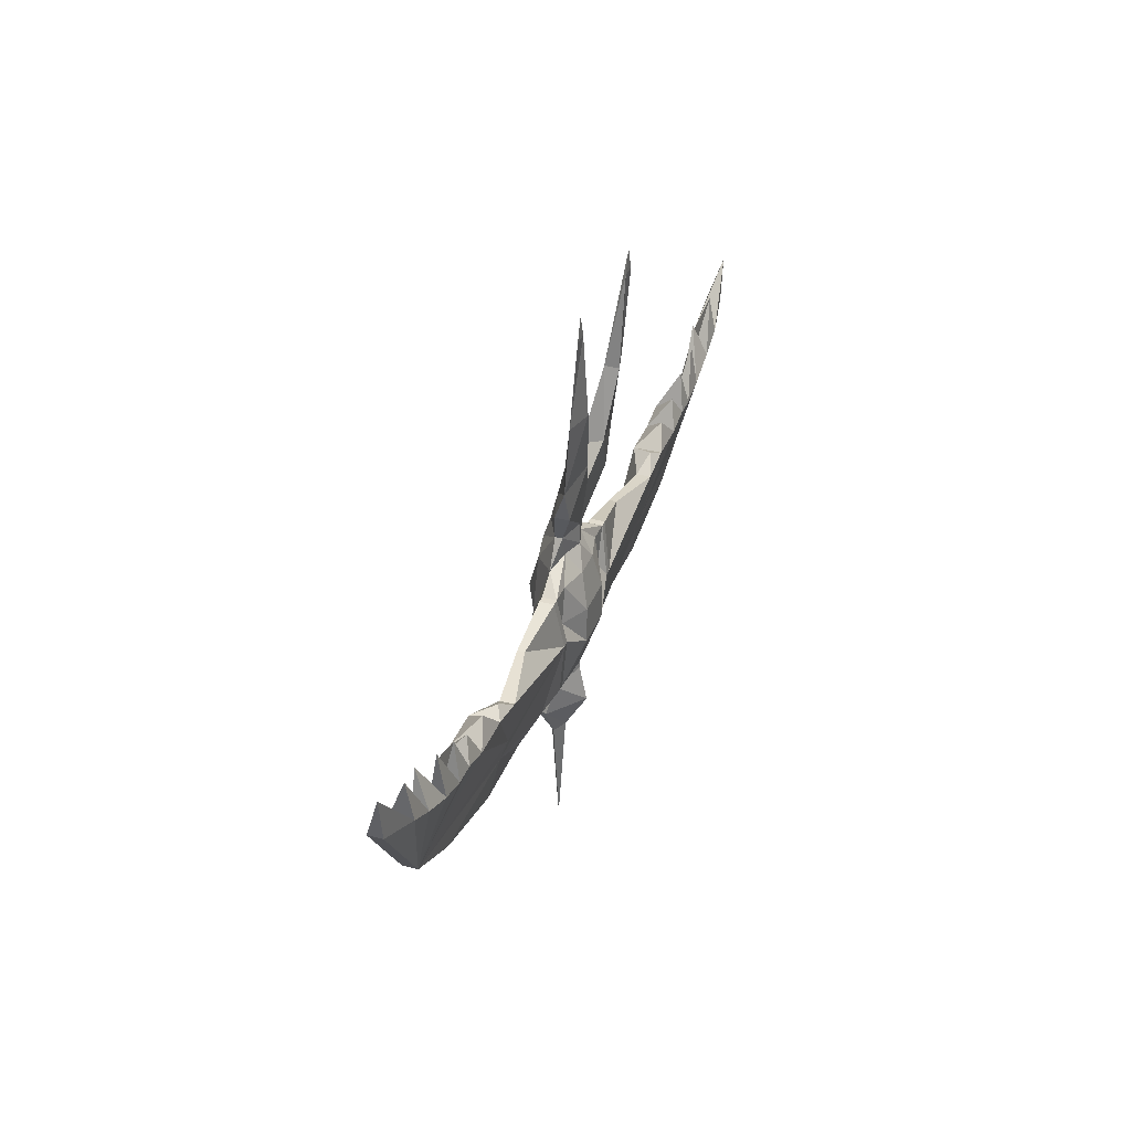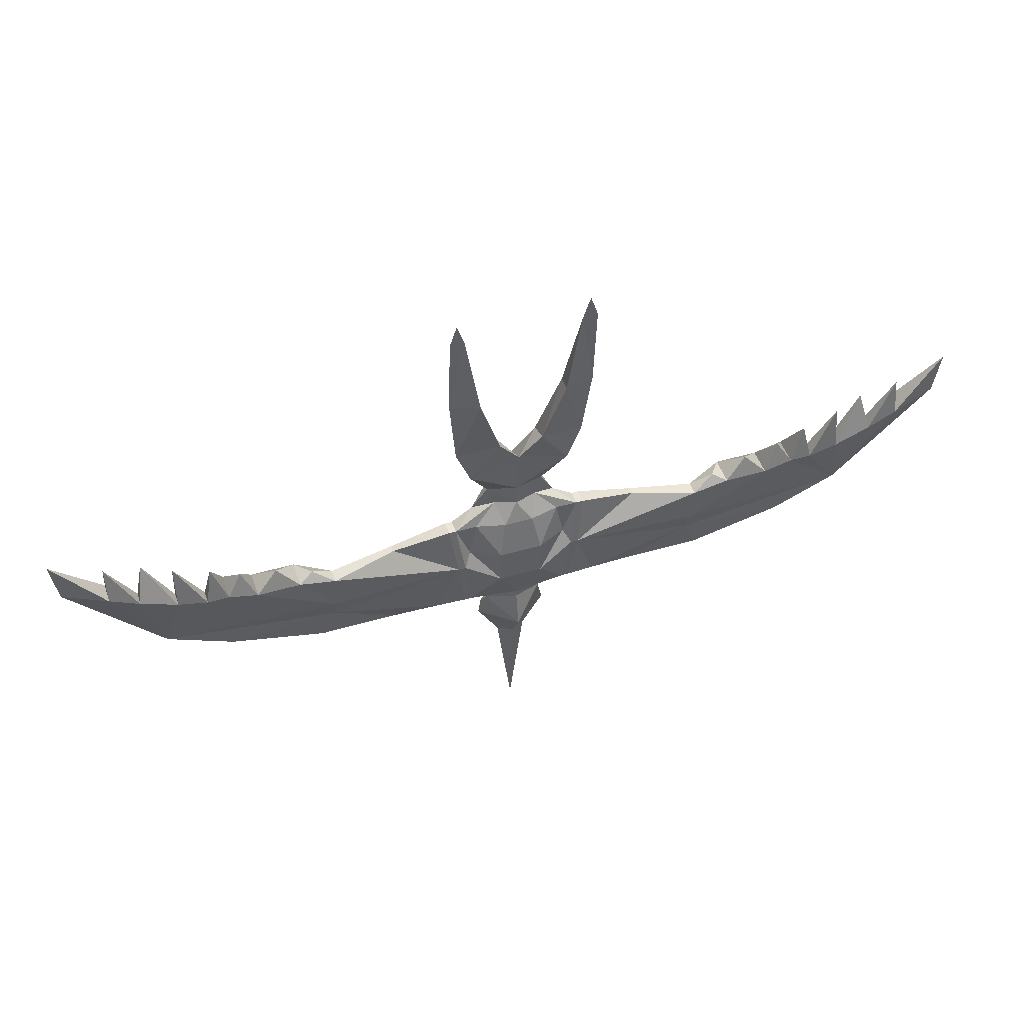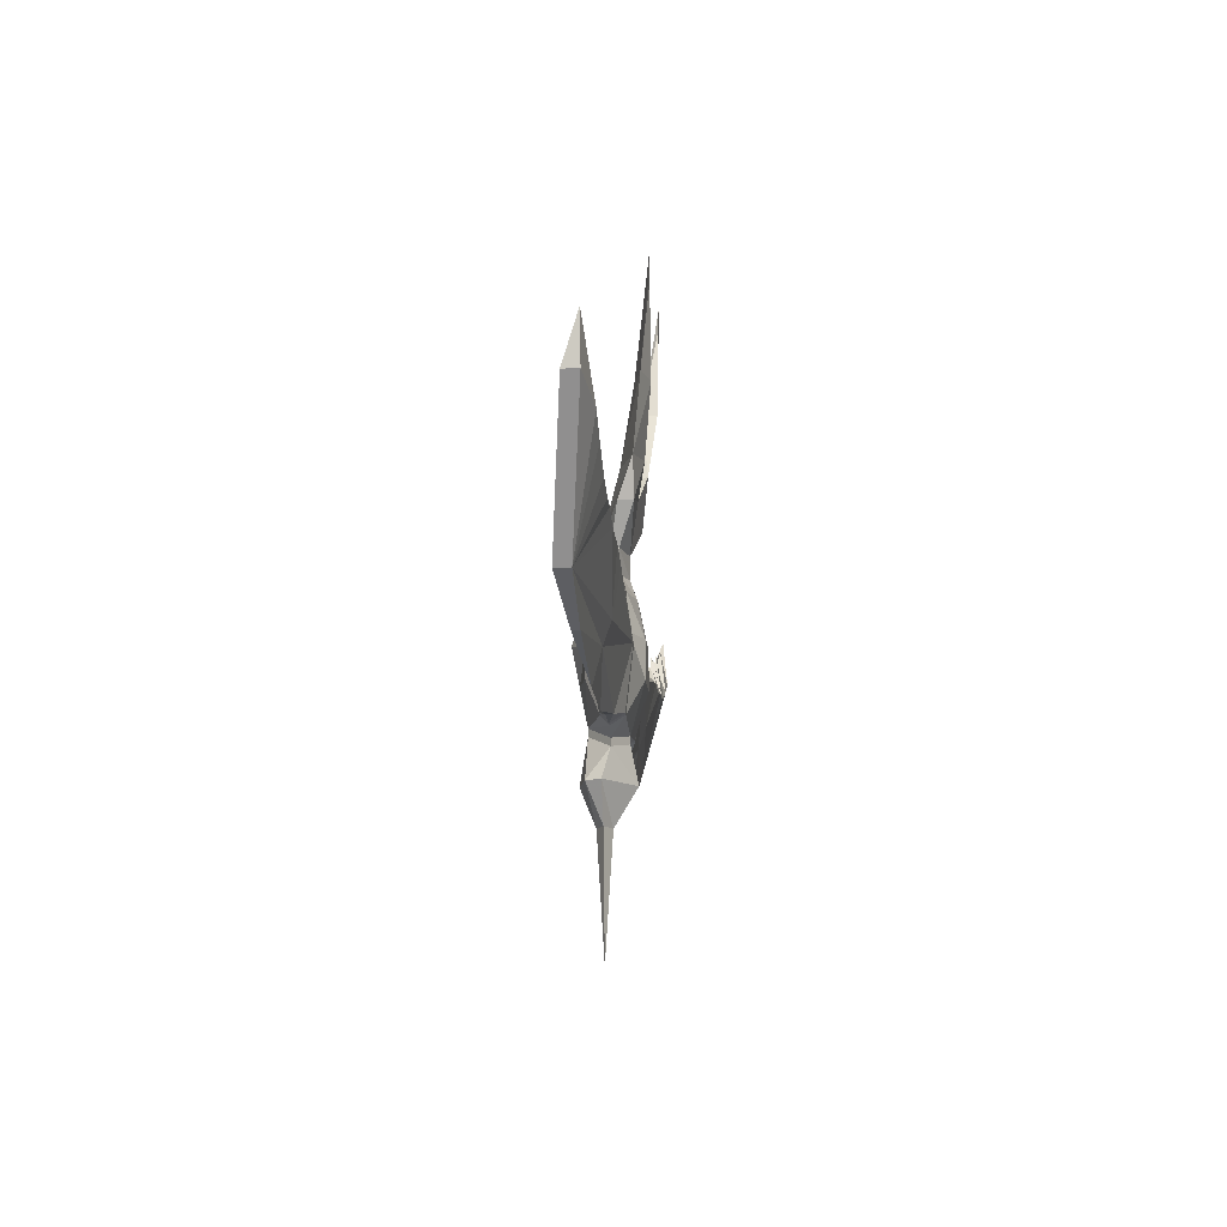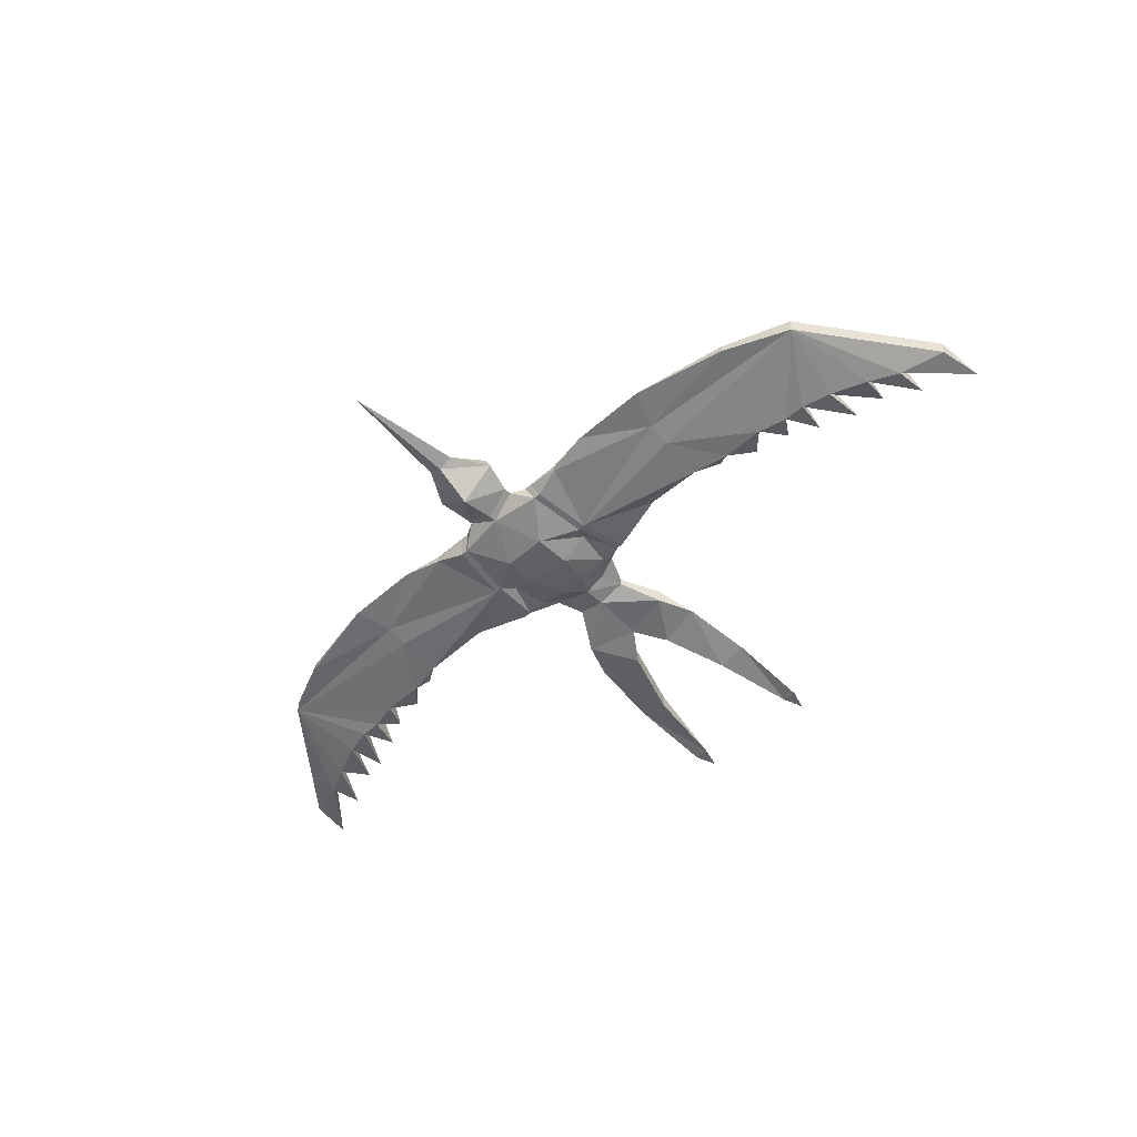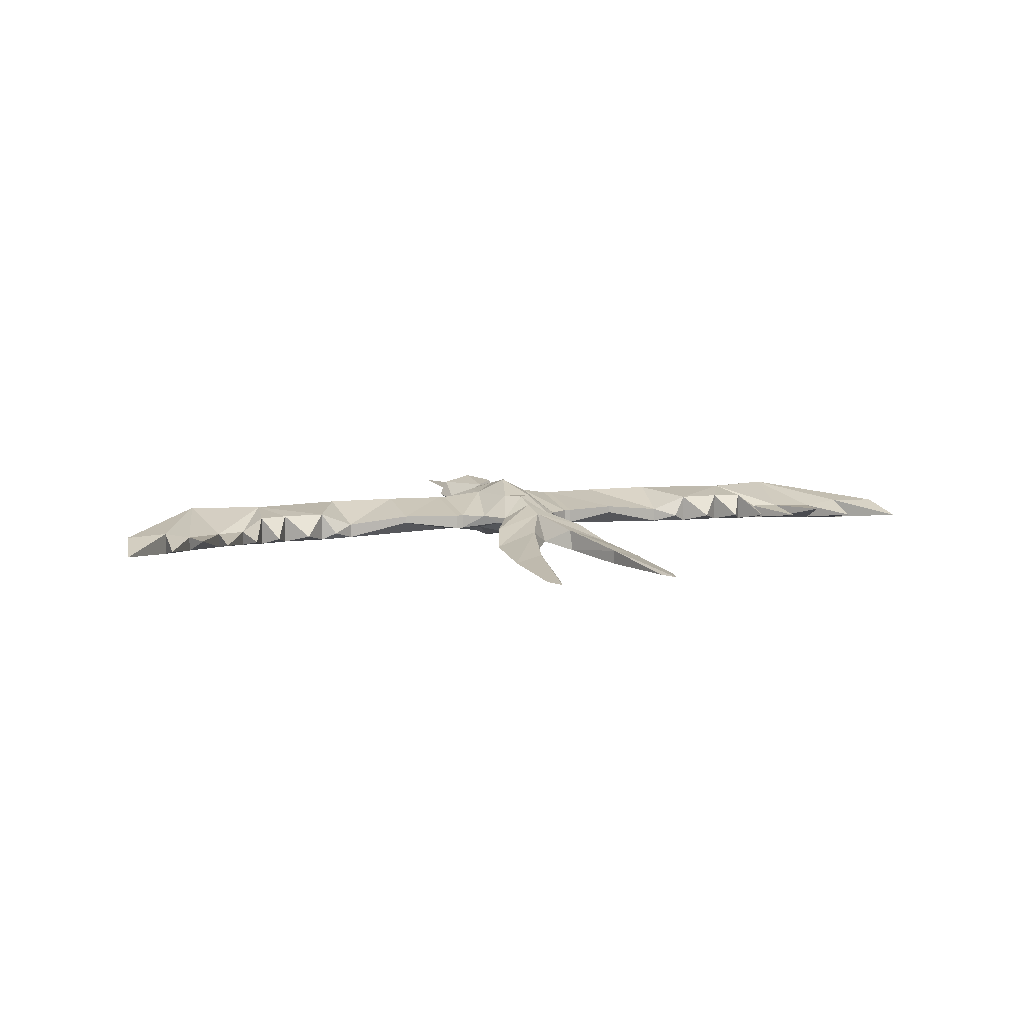
<metadata>
{"format":"obj","ext":"obj","renderer":"f3d","projection":"perspective","resolution":1024,"background":"white","views":[{"elev":34.7,"azim":-70.7,"up":"+Z"},{"elev":46.8,"azim":-18.4,"up":"+Z"},{"elev":-15.1,"azim":-85.4,"up":"+Z"},{"elev":-49.6,"azim":-135.4,"up":"+Y"},{"elev":7.3,"azim":-21.7,"up":"+Y"}]}
</metadata>
<code>
v -0.4531 -0.125 0.1016
v -0.5078 -0.1172 0.1641
v -0.5 -0.1172 0.1172
v -0.3984 -0.1016 -0.007812
v -0.4219 -0.125 0.08594
v -0.4531 -0.1172 0.1406
v -0.4531 -0.1016 0.1016
v -0.5 -0.1016 0.1172
v -0.3984 -0.08594 -0.007812
v -0.3281 -0.09375 -0.03906
v -0.3281 -0.1016 -0.03906
v -0.2109 -0.1094 -0.02344
v -0.2109 -0.1172 0
v -0.2969 -0.125 0.05469
v -0.3281 -0.125 0.0625
v -0.3516 -0.125 0.0625
v -0.3828 -0.125 0.07031
v -0.4141 -0.1094 0.125
v -0.4219 -0.1094 0.08594
v -0.3828 -0.1172 0.1172
v -0.3828 -0.1094 0.07031
v -0.3203 -0.08594 0.01562
v -0.2266 -0.1016 -0.0625
v -0.1406 -0.1016 -0.0625
v -0.09375 -0.1094 -0.05469
v -0.07031 -0.125 0.01562
v -0.2109 -0.125 0.04688
v -0.25 -0.125 0.05469
v -0.2734 -0.1172 0.07812
v -0.2969 -0.09375 0.05469
v -0.3125 -0.1172 0.08594
v -0.3281 -0.09375 0.0625
v -0.3438 -0.1172 0.1016
v -0.3516 -0.1094 0.0625
v -0.25 -0.09375 0.05469
v -0.2188 -0.08594 -0.007812
v -0.1406 -0.08594 -0.007812
v -0.09375 -0.1016 -0.05469
v -0.05469 -0.1016 -0.05469
v -0.0625 -0.1172 -0.04688
v -0.05469 -0.1172 -0.04688
v -0.0625 -0.125 0.01562
v -0.07812 -0.1172 0.07031
v -0.1406 -0.1094 0.05469
v -0.2109 -0.1094 0.04688
v -0.2344 -0.1172 0.0625
v -0.0625 -0.09375 -0.04688
v -0.07812 -0.08594 0
v -0.07031 -0.08594 0
v -0.05469 -0.09375 -0.04688
v -0.04688 -0.1016 -0.05469
v -0.03125 -0.1016 -0.0625
v 0 -0.1172 -0.05469
v -0.02344 -0.1328 -0.007812
v -0.05469 -0.1172 0.03125
v -0.07031 -0.1172 0.07031
v -0.07812 -0.1016 0.07031
v -0.1406 -0.1016 0.05469
v -0.07031 -0.1016 0.07031
v -0.03125 -0.07812 0.02344
v -0.03125 -0.07812 -0.007812
v 0 -0.07812 -0.04688
v 0 -0.07812 -0.05469
v -0.03125 -0.1016 -0.07031
v 0 -0.1172 -0.0625
v 0.03125 -0.1016 -0.07031
v 0.03125 -0.1016 -0.0625
v 0.05469 -0.1172 -0.04688
v 0.02344 -0.1328 -0.007812
v -0.02344 -0.1328 0.03125
v -0.04688 -0.1172 0.07031
v -0.02344 -0.1094 0.09375
v -0.04688 -0.1016 0.08594
v -0.01562 -0.07812 0.07812
v 0 -0.0625 0.03125
v 0 -0.07031 -0.007812
v 0.03125 -0.07812 -0.007812
v 0.05469 -0.09375 -0.04688
v 0.04688 -0.1016 -0.05469
v 0.03125 -0.07812 -0.1016
v 0 -0.07031 -0.1016
v -0.03125 -0.07812 -0.1016
v -0.03906 -0.09375 -0.1016
v 0 -0.125 -0.1016
v 0.03906 -0.09375 -0.1016
v 0.01562 -0.09375 -0.1406
v 0 -0.08594 -0.1406
v -0.01562 -0.09375 -0.1406
v 0 -0.1016 -0.1406
v 0 -0.09375 -0.2656
v 0 -0.07812 0.09375
v 0.01562 -0.07812 0.07812
v 0.03125 -0.07812 0.02344
v 0.07031 -0.08594 0
v 0.0625 -0.09375 -0.04688
v 0.05469 -0.1016 -0.05469
v 0.0625 -0.1172 -0.04688
v -0.03125 -0.1094 0.1172
v -0.03125 -0.1016 0.1172
v 0 -0.08594 0.1172
v 0.03125 -0.1016 0.1172
v 0.04688 -0.1016 0.08594
v 0.07031 -0.1016 0.07031
v 0.07812 -0.08594 0
v 0.09375 -0.1016 -0.05469
v 0.09375 -0.1094 -0.05469
v 0.07031 -0.125 0.01562
v 0.0625 -0.125 0.01562
v 0.05469 -0.1172 0.03125
v 0.02344 -0.1328 0.03125
v -0.01562 -0.125 0.07031
v 0 -0.1172 0.09375
v 0 -0.1172 0.1172
v -0.05469 -0.125 0.1562
v -0.05469 -0.1094 0.1562
v 0 -0.09375 0.1484
v 0.05469 -0.1094 0.1562
v 0.03125 -0.1094 0.1172
v 0.02344 -0.1094 0.09375
v 0.07031 -0.1172 0.07031
v 0.07812 -0.1016 0.07031
v 0.1406 -0.1016 0.05469
v 0.1406 -0.08594 -0.007812
v 0.1406 -0.1016 -0.0625
v 0.2109 -0.1094 -0.02344
v 0.2109 -0.1172 0
v 0.2109 -0.125 0.04688
v 0.1406 -0.1094 0.05469
v 0.07812 -0.1172 0.07031
v 0.04688 -0.1172 0.07031
v 0.01562 -0.125 0.07031
v 0.05469 -0.125 0.1562
v 0 -0.125 0.1719
v -0.02344 -0.1328 0.2031
v -0.07031 -0.125 0.1953
v -0.02344 -0.1094 0.1953
v 0.02344 -0.1094 0.1953
v 0.07031 -0.125 0.1953
v -0.04688 -0.125 0.2734
v -0.04688 -0.1406 0.2734
v -0.07812 -0.1328 0.2734
v -0.07812 -0.1406 0.3672
v -0.07031 -0.1406 0.3906
v -0.0625 -0.1406 0.3672
v 0.4531 -0.125 0.1016
v 0.5 -0.1172 0.1172
v 0.5078 -0.1172 0.1641
v 0.4531 -0.1016 0.1016
v 0.4531 -0.1172 0.1406
v 0.4219 -0.125 0.08594
v 0.3984 -0.1016 -0.007812
v 0.5 -0.1016 0.1172
v 0.3984 -0.08594 -0.007812
v 0.4219 -0.1094 0.08594
v 0.4141 -0.1094 0.125
v 0.3828 -0.125 0.07031
v 0.3516 -0.125 0.0625
v 0.3281 -0.125 0.0625
v 0.2969 -0.125 0.05469
v 0.3281 -0.1016 -0.03906
v 0.3281 -0.09375 -0.03906
v 0.3828 -0.1172 0.1172
v 0.3516 -0.1094 0.0625
v 0.3438 -0.1172 0.1016
v 0.3281 -0.09375 0.0625
v 0.3125 -0.1172 0.08594
v 0.2969 -0.09375 0.05469
v 0.2734 -0.1172 0.07812
v 0.25 -0.125 0.05469
v 0.2344 -0.1172 0.0625
v 0.2109 -0.1094 0.04688
v 0.3828 -0.1094 0.07031
v 0.3203 -0.08594 0.01562
v 0.25 -0.09375 0.05469
v 0.2188 -0.08594 -0.007812
v 0.2266 -0.1016 -0.0625
v 0.02344 -0.1328 0.2031
v 0.04688 -0.1406 0.2734
v 0.04688 -0.125 0.2734
v 0.07812 -0.1328 0.2734
v 0.0625 -0.1406 0.3672
v 0.07031 -0.1406 0.3906
v 0.07812 -0.1406 0.3672
f 1 2 3
f 1 5 6
f 1 7 2
f 2 7 8
f 5 17 18
f 6 19 7
f 16 20 17
f 18 21 19
f 9 22 10
f 10 22 23
f 14 28 29
f 14 31 15
f 15 33 16
f 20 34 21
f 22 36 23
f 23 36 24
f 24 36 37
f 24 37 38
f 27 46 28
f 29 35 30
f 47 38 48
f 43 56 57
f 45 35 46
f 37 48 38
f 53 64 65
f 53 65 66
f 54 70 55
f 55 70 71
f 63 66 80
f 63 80 81
f 63 81 82
f 63 82 64
f 64 82 83
f 64 84 65
f 65 84 66
f 66 85 80
f 95 104 105
f 69 109 110
f 104 123 105
f 105 123 124
f 109 130 110
f 31 30 32
f 32 34 33
f 145 146 147
f 145 147 148
f 145 149 150
f 147 152 148
f 148 154 149
f 150 155 156
f 157 156 162
f 157 164 158
f 158 166 159
f 159 168 169
f 127 169 170
f 129 121 120
f 162 172 163
f 163 165 164
f 170 174 171
f 124 123 175
f 124 175 176
f 161 176 173
f 161 173 153
f 154 172 155
f 176 175 173
f 165 167 166
f 174 168 167
f 1 3 4
f 1 4 5
f 1 6 7
f 2 8 3
f 3 8 4
f 4 8 9
f 4 9 10
f 4 10 11
f 4 13 14
f 4 14 15
f 4 15 16
f 4 16 17
f 4 17 5
f 5 18 19
f 5 19 6
f 7 19 9
f 7 9 8
f 17 20 21
f 17 21 18
f 19 21 9
f 9 21 22
f 10 23 11
f 11 23 12
f 12 23 24
f 12 24 25
f 13 26 27
f 13 27 28
f 13 28 14
f 14 29 30
f 14 30 31
f 15 31 32
f 15 32 33
f 16 33 34
f 16 34 20
f 21 34 22
f 22 34 32
f 22 32 30
f 22 30 35
f 22 35 36
f 26 42 43
f 26 43 44
f 26 44 27
f 27 44 45
f 27 45 46
f 28 46 35
f 28 35 29
f 42 55 56
f 42 56 43
f 43 57 44
f 44 57 58
f 44 58 45
f 45 58 37
f 45 37 36
f 45 36 35
f 58 57 48
f 58 48 37
f 57 56 59
f 57 59 48
f 55 71 56
f 56 71 72
f 56 72 73
f 56 73 59
f 73 72 98
f 91 99 100
f 91 100 101
f 72 112 98
f 98 112 113
f 102 118 119
f 102 119 120
f 102 120 103
f 103 120 121
f 103 121 104
f 104 121 122
f 104 122 123
f 106 124 125
f 107 126 127
f 107 127 128
f 107 128 129
f 107 129 108
f 108 129 120
f 108 120 109
f 109 120 130
f 112 119 118
f 112 118 113
f 145 148 149
f 145 150 151
f 145 151 146
f 146 151 152
f 146 152 147
f 148 152 153
f 148 153 154
f 149 154 150
f 150 154 155
f 150 156 151
f 151 156 157
f 151 157 158
f 151 158 159
f 151 159 126
f 151 160 161
f 151 161 153
f 151 153 152
f 157 162 163
f 157 163 164
f 158 164 165
f 158 165 166
f 159 166 167
f 159 167 168
f 159 169 126
f 126 169 127
f 127 170 171
f 127 171 128
f 128 171 122
f 128 122 121
f 128 121 129
f 155 172 156
f 156 172 162
f 163 172 173
f 163 173 165
f 168 174 169
f 169 174 170
f 171 174 175
f 171 175 123
f 171 123 122
f 124 176 125
f 125 176 160
f 160 176 161
f 153 173 172
f 153 172 154
f 119 130 120
f 173 175 174
f 173 174 167
f 173 167 165
f 4 11 12
f 53 69 54
f 54 69 70
f 69 110 70
f 70 110 111
f 110 131 111
f 111 131 112
f 151 125 160
f 4 12 13
f 12 26 13
f 107 125 126
f 151 126 125
f 12 25 26
f 24 38 25
f 25 38 39
f 25 39 40
f 25 40 26
f 26 40 41
f 26 41 42
f 47 39 38
f 47 48 49
f 47 49 50
f 47 50 39
f 39 50 51
f 39 51 40
f 40 51 41
f 41 51 52
f 48 59 49
f 49 59 60
f 50 60 61
f 50 61 62
f 50 62 51
f 51 62 52
f 52 62 63
f 52 63 64
f 52 64 53
f 53 66 67
f 59 73 60
f 60 73 74
f 60 74 75
f 60 75 76
f 60 76 61
f 61 76 62
f 62 76 77
f 62 77 78
f 62 78 79
f 62 79 67
f 62 67 63
f 63 67 66
f 74 91 92
f 74 92 75
f 75 92 93
f 75 93 76
f 76 93 77
f 77 93 78
f 78 94 95
f 78 95 96
f 78 96 79
f 79 96 97
f 79 97 68
f 79 68 67
f 73 98 99
f 73 99 74
f 74 99 91
f 91 101 92
f 92 101 102
f 92 102 93
f 93 102 103
f 93 103 94
f 94 103 104
f 94 104 95
f 95 105 96
f 96 105 106
f 96 106 97
f 97 106 107
f 97 107 68
f 68 107 108
f 70 111 71
f 71 111 72
f 72 111 112
f 101 118 102
f 105 124 106
f 106 125 107
f 110 130 131
f 112 131 119
f 130 119 131
f 41 52 53
f 41 53 54
f 41 54 42
f 42 54 55
f 49 60 50
f 53 67 68
f 53 68 69
f 78 93 94
f 68 108 69
f 69 108 109
f 64 83 84
f 66 84 85
f 113 132 133
f 113 133 114
f 114 133 134
f 177 133 132
f 80 85 86
f 80 86 87
f 80 87 81
f 81 87 82
f 82 87 88
f 82 88 83
f 83 88 89
f 83 89 84
f 84 89 85
f 85 89 86
f 98 113 114
f 98 114 115
f 98 115 99
f 99 115 100
f 100 115 116
f 100 116 117
f 100 117 101
f 101 117 118
f 113 118 132
f 114 135 115
f 115 135 116
f 116 135 136
f 116 136 133
f 116 133 137
f 116 137 138
f 116 138 117
f 117 138 132
f 117 132 118
f 133 136 134
f 177 137 133
f 86 89 90
f 86 90 87
f 87 90 88
f 88 90 89
f 114 134 135
f 139 140 134
f 139 134 136
f 139 136 141
f 140 141 135
f 140 135 134
f 136 135 141
f 177 132 138
f 177 138 178
f 177 178 179
f 177 179 137
f 138 180 178
f 179 180 137
f 137 180 138
f 139 141 142
f 139 142 143
f 139 143 144
f 139 144 140
f 140 144 141
f 141 144 142
f 142 144 143
f 178 180 181
f 178 181 179
f 179 181 182
f 179 182 183
f 179 183 180
f 180 183 181
f 181 183 182

</code>
